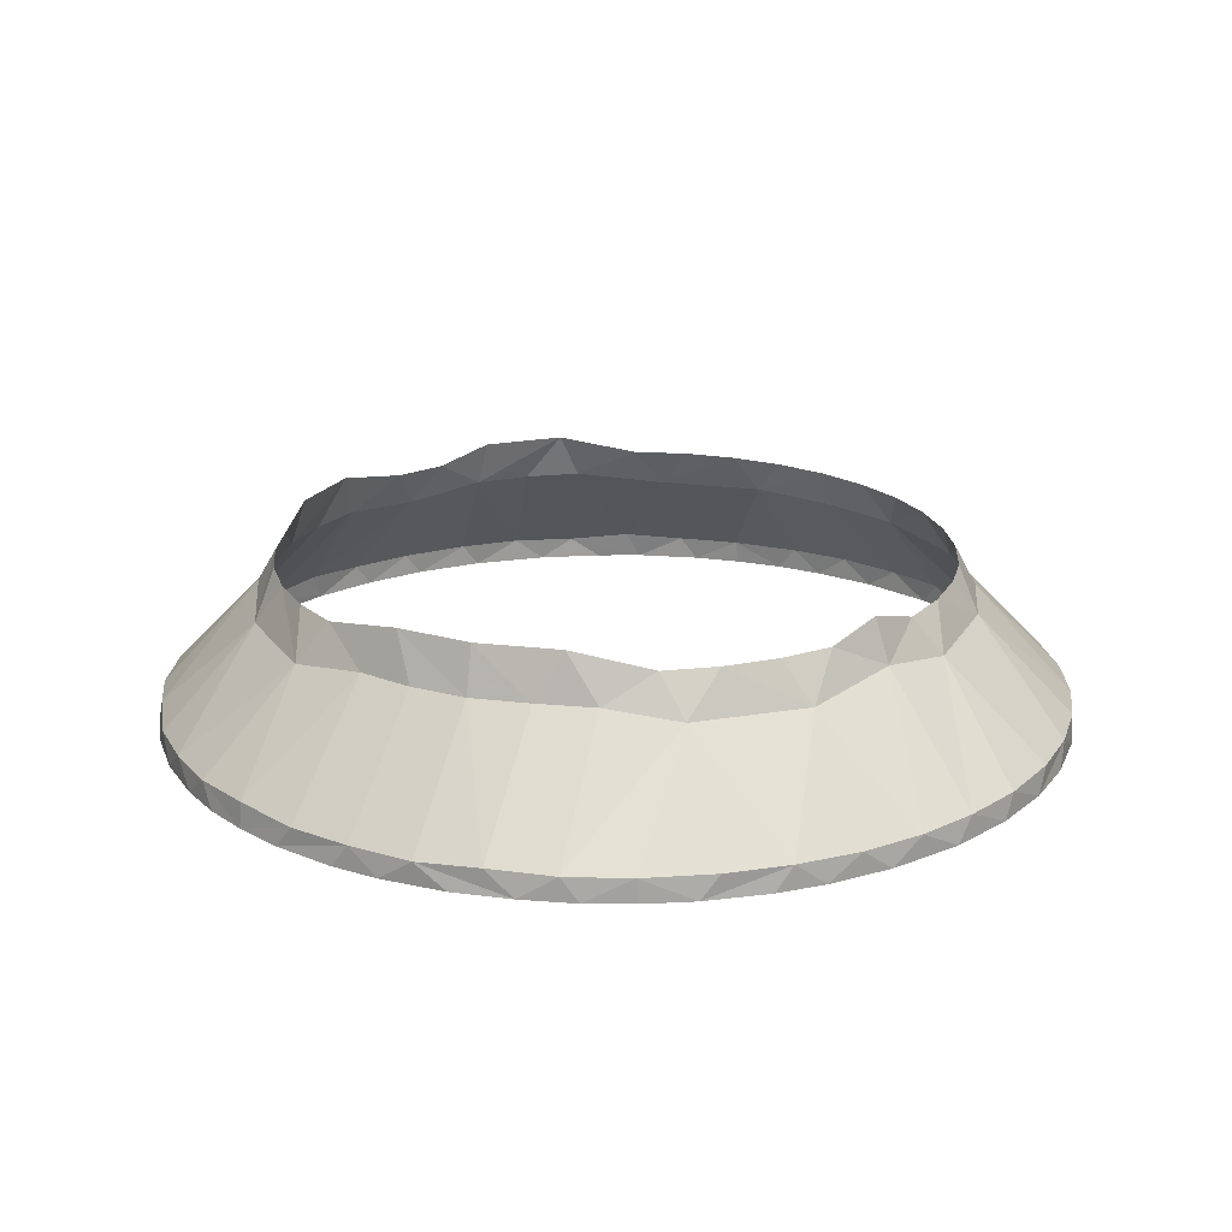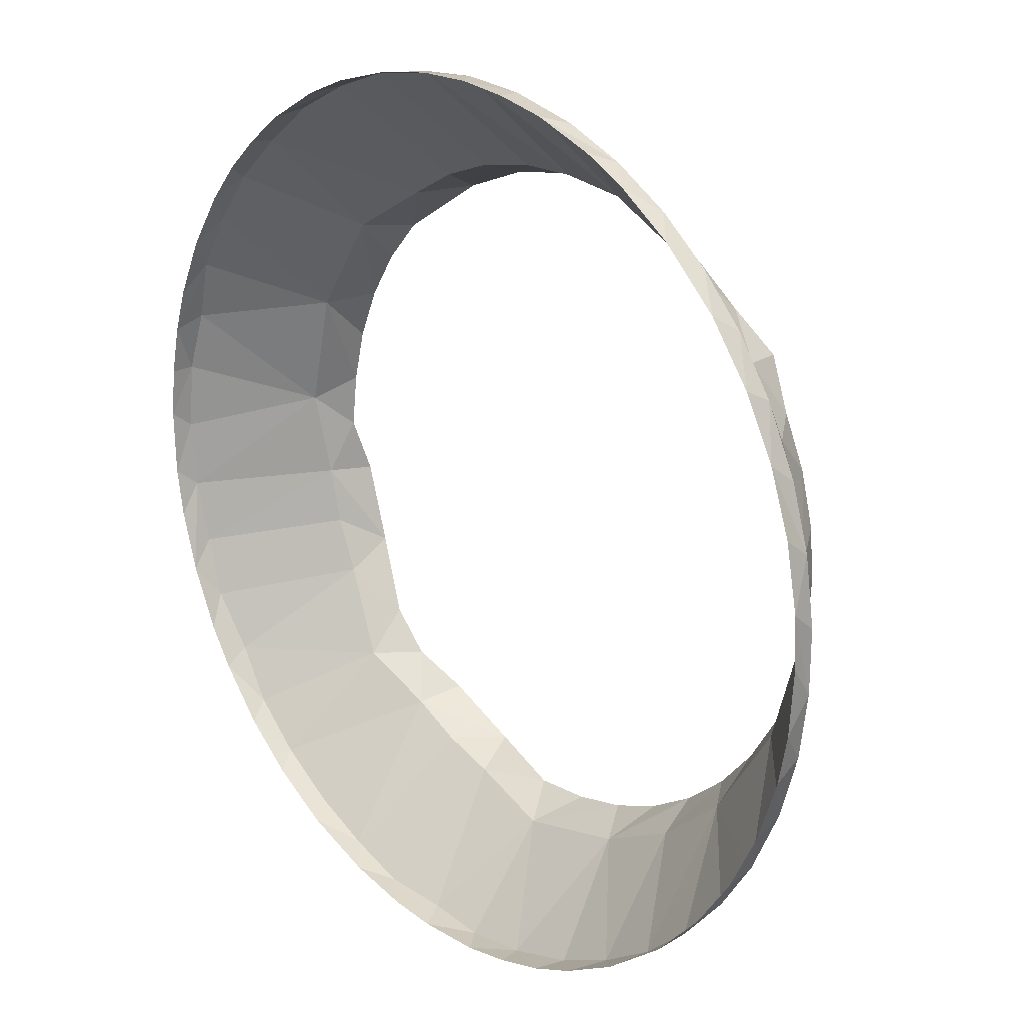
<metadata>
{"format":"obj","ext":"obj","renderer":"f3d","projection":"perspective","resolution":1024,"background":"white","views":[{"elev":20.2,"azim":7.9,"up":"+Y"},{"elev":20.3,"azim":46.8,"up":"+Z"}]}
</metadata>
<code>
v 57.59 76.08 6.55
v 56.05 76.08 14.86
v 56.39 79.07 12.56
v 53.35 76.08 22.79
v 56.39 79.07 12.56
v 56.05 76.08 14.86
v 53.35 76.08 22.79
v 54.04 79.07 20.53
v 56.39 79.07 12.56
v 50.15 79.05 28.83
v 54.04 79.07 20.53
v 53.35 76.08 22.79
v 49.44 76.07 30.4
v 50.15 79.05 28.83
v 53.35 76.08 22.79
v 45.51 79.09 35.72
v 50.15 79.05 28.83
v 49.44 76.07 30.4
v 44.12 76.07 37.77
v 45.51 79.09 35.72
v 49.44 76.07 30.4
v 40.14 79.03 41.69
v 45.51 79.09 35.72
v 44.12 76.07 37.77
v 37.03 76.08 44.7
v 40.14 79.03 41.69
v 44.12 76.07 37.77
v 37.03 76.08 44.7
v 33.77 79.02 47.05
v 40.14 79.03 41.69
v 30.13 76.08 49.64
v 33.77 79.02 47.05
v 37.03 76.08 44.7
v 26.6 79.08 51.43
v 24.59 76.08 52.66
v 16.77 76.08 55.66
v 30.13 76.08 49.64
v 24.59 76.08 52.66
v 26.6 79.08 51.43
v 33.77 79.02 47.05
v 30.13 76.08 49.64
v 26.6 79.08 51.43
v 16.77 76.08 55.66
v 18.98 79.07 54.73
v 26.6 79.08 51.43
v 10.07 79.05 57.06
v 18.98 79.07 54.73
v 16.77 76.08 55.66
v 10.47 76.08 57.14
v 10.07 79.05 57.06
v 16.77 76.08 55.66
v 4.157 76.08 57.99
v 10.07 79.05 57.06
v 10.47 76.08 57.14
v 1.871 79.09 57.9
v 10.07 79.05 57.06
v 4.157 76.08 57.99
v -2.958 76.15 58.03
v 1.871 79.09 57.9
v 4.157 76.08 57.99
v -14.54 78.94 56.11
v -2.958 76.15 58.03
v -10.51 76.08 57.13
v -18.72 76.08 54.99
v -14.54 78.94 56.11
v -10.51 76.08 57.13
v -18.72 76.08 54.99
v -22.31 79.09 53.44
v -14.54 78.94 56.11
v -24.59 76.07 52.66
v -22.31 79.09 53.44
v -18.72 76.08 54.99
v -31.9 76.08 48.57
v -22.31 79.09 53.44
v -24.59 76.07 52.66
v -31.9 76.08 48.57
v -29.73 79.08 49.69
v -22.31 79.09 53.44
v -37.16 76.1 44.61
v -29.73 79.08 49.69
v -31.9 76.08 48.57
v -43.2 79.07 38.5
v -37.16 76.1 44.61
v -41.75 76.08 40.36
v -45.84 76.07 35.56
v -43.2 79.07 38.5
v -41.75 76.08 40.36
v -48.21 79.1 31.92
v -43.2 79.07 38.5
v -45.84 76.07 35.56
v -50.49 76.08 28.54
v -48.21 79.1 31.92
v -45.84 76.07 35.56
v -57.89 76.07 2.328
v -57.07 79.09 8.932
v -57.26 76.08 8.777
v -57.74 78.98 0.2005
v -57.07 79.09 8.932
v -57.89 76.07 2.328
v -50.49 76.08 28.54
v -52.32 78.92 24.7
v -48.21 79.1 31.92
v -54.08 76.08 20.86
v -52.32 78.92 24.7
v -50.49 76.08 28.54
v -55.98 76.13 15.17
v -52.32 78.92 24.7
v -54.08 76.08 20.86
v -57.07 79.09 8.932
v -55.98 76.13 15.17
v -57.26 76.08 8.777
v -57.59 76.08 -6.125
v -57.74 78.98 0.2005
v -57.89 76.07 2.328
v -57.07 79.09 -8.536
v -57.74 78.98 0.2005
v -57.59 76.08 -6.125
v -56.52 76.07 -12.34
v -57.07 79.09 -8.536
v -57.59 76.08 -6.125
v -54.24 76.11 -20.11
v -57.07 79.09 -8.536
v -56.52 76.07 -12.34
v -50.48 76.08 -28.15
v -52.33 78.94 -24.28
v -54.24 76.11 -20.11
v -47.29 76.12 -33.28
v -52.33 78.94 -24.28
v -50.48 76.08 -28.15
v -41.7 76.08 -40.02
v -43.18 79.08 -38.11
v -47.29 76.12 -33.28
v -37.21 79.06 -43.96
v -43.18 79.08 -38.11
v -41.7 76.08 -40.02
v -35.42 76.08 -45.64
v -37.21 79.06 -43.96
v -41.7 76.08 -40.02
v -29.75 79.06 -49.28
v -37.21 79.06 -43.96
v -35.42 76.08 -45.64
v -27.8 76.07 -50.65
v -29.75 79.06 -49.28
v -35.42 76.08 -45.64
v -22.39 79.1 -53
v -29.75 79.06 -49.28
v -27.8 76.07 -50.65
v -18.7 76.08 -54.59
v -22.39 79.1 -53
v -27.8 76.07 -50.65
v -14.51 78.86 -55.77
v -22.39 79.1 -53
v -18.7 76.08 -54.59
v -10.51 76.08 -56.73
v -14.51 78.86 -55.77
v -18.7 76.08 -54.59
v -4.445 76.12 -57.57
v -14.51 78.86 -55.77
v -10.51 76.08 -56.73
v 4.122 76.09 -57.59
v 1.78 79.09 -57.5
v -4.445 76.12 -57.57
v 10.08 79.06 -56.66
v 1.78 79.09 -57.5
v 4.122 76.09 -57.59
v 10.47 76.08 -56.74
v 10.08 79.06 -56.66
v 4.122 76.09 -57.59
v 16.73 76.08 -55.26
v 10.08 79.06 -56.66
v 10.47 76.08 -56.74
v 18.98 79.06 -54.33
v 10.08 79.06 -56.66
v 16.73 76.08 -55.26
v 22.66 76.07 -53.08
v 18.98 79.06 -54.33
v 16.73 76.08 -55.26
v 26.54 79.09 -51.06
v 18.98 79.06 -54.33
v 22.66 76.07 -53.08
v 30.15 76.08 -49.22
v 26.54 79.09 -51.06
v 22.66 76.07 -53.08
v 33.84 78.97 -46.64
v 26.54 79.09 -51.06
v 30.15 76.08 -49.22
v 38.21 76.08 -43.36
v 33.84 78.97 -46.64
v 30.15 76.08 -49.22
v 39.98 78.96 -41.5
v 33.84 78.97 -46.64
v 38.21 76.08 -43.36
v 44.53 76.08 -36.86
v 39.98 78.96 -41.5
v 38.21 76.08 -43.36
v 45.52 79.11 -35.27
v 39.98 78.96 -41.5
v 44.53 76.08 -36.86
v 49.44 76.07 -30
v 45.52 79.11 -35.27
v 44.53 76.08 -36.86
v 49.44 76.07 -30
v 50.11 79.06 -28.49
v 45.52 79.11 -35.27
v 53.34 76.08 -22.42
v 50.11 79.06 -28.49
v 49.44 76.07 -30
v 54.03 79.07 -20.15
v 50.11 79.06 -28.49
v 53.34 76.08 -22.42
v 56.05 76.08 -14.46
v 54.03 79.07 -20.15
v 53.34 76.08 -22.42
v 56.41 79.06 -12.08
v 54.03 79.07 -20.15
v 56.05 76.08 -14.46
v 57.28 76.07 -8.213
v 56.41 79.06 -12.08
v 56.05 76.08 -14.46
v 57.64 78.95 -3.826
v 56.41 79.06 -12.08
v 57.28 76.07 -8.213
v 57.9 76.08 0.2094
v 57.64 78.95 -3.826
v 57.28 76.07 -8.213
v 57.59 76.08 6.55
v 57.64 78.95 -3.826
v 57.9 76.08 0.2094
v 57.6 79.07 4.129
v 57.64 78.95 -3.826
v 57.59 76.08 6.55
v 56.39 79.07 12.56
v 57.6 79.07 4.129
v 57.59 76.08 6.55
v -55.98 76.13 15.17
v -54.9 79.61 16.79
v -52.32 78.92 24.7
v -4.445 76.12 -57.57
v -6.3 79.59 -56.82
v -14.51 78.86 -55.77
v -47.29 76.12 -33.28
v -47.85 79.56 -31.46
v -52.33 78.94 -24.28
v -54.9 79.61 16.79
v -55.98 76.13 15.17
v -57.07 79.09 8.932
v -36.99 79.31 44.33
v -37.16 76.1 44.61
v -43.2 79.07 38.5
v -29.73 79.08 49.69
v -37.16 76.1 44.61
v -36.99 79.31 44.33
v -2.958 76.15 58.03
v -14.54 78.94 56.11
v -6.493 79.3 57.41
v -2.958 76.15 58.03
v -6.493 79.3 57.41
v 1.871 79.09 57.9
v -6.3 79.59 -56.82
v -4.445 76.12 -57.57
v 1.78 79.09 -57.5
v -47.85 79.56 -31.46
v -47.29 76.12 -33.28
v -43.18 79.08 -38.11
v -54.24 76.11 -20.11
v -52.33 78.94 -24.28
v -55.04 79.31 -16.71
v -54.24 76.11 -20.11
v -55.04 79.31 -16.71
v -57.07 79.09 -8.536
v -54.9 79.61 16.79
v -57.07 79.09 8.932
v -45.37 91.86 4.258
v -41.73 91.5 19.06
v -54.9 79.61 16.79
v -45.37 91.86 4.258
v -52.32 78.92 24.7
v -54.9 79.61 16.79
v -41.73 91.5 19.06
v -48.21 79.1 31.92
v -52.32 78.92 24.7
v -41.73 91.5 19.06
v -33.4 91.45 31.58
v -48.21 79.1 31.92
v -41.73 91.5 19.06
v -43.2 79.07 38.5
v -48.21 79.1 31.92
v -33.4 91.45 31.58
v -36.99 79.31 44.33
v -43.2 79.07 38.5
v -33.4 91.45 31.58
v -24.21 93.1 37.3
v -36.99 79.31 44.33
v -33.4 91.45 31.58
v -29.73 79.08 49.69
v -36.99 79.31 44.33
v -24.21 93.1 37.3
v -17.74 93.1 40.79
v -29.73 79.08 49.69
v -24.21 93.1 37.3
v -22.31 79.09 53.44
v -29.73 79.08 49.69
v -17.74 93.1 40.79
v -10.77 93.09 43.17
v -22.31 79.09 53.44
v -17.74 93.1 40.79
v -14.54 78.94 56.11
v -22.31 79.09 53.44
v -10.77 93.09 43.17
v -6.493 79.3 57.41
v -14.54 78.94 56.11
v -10.77 93.09 43.17
v -3.206 93.29 44.3
v -6.493 79.3 57.41
v -10.77 93.09 43.17
v 4.333 93.17 44.27
v -6.493 79.3 57.41
v -3.206 93.29 44.3
v 1.871 79.09 57.9
v -6.493 79.3 57.41
v 4.333 93.17 44.27
v 13.86 91.69 43.67
v 1.871 79.09 57.9
v 4.333 93.17 44.27
v 10.07 79.05 57.06
v 1.871 79.09 57.9
v 13.86 91.69 43.67
v 18.98 79.07 54.73
v 10.07 79.05 57.06
v 13.86 91.69 43.67
v 26.6 79.08 51.43
v 18.98 79.07 54.73
v 13.86 91.69 43.67
v 27.49 91.53 36.77
v 26.6 79.08 51.43
v 13.86 91.69 43.67
v 33.77 79.02 47.05
v 26.6 79.08 51.43
v 27.49 91.53 36.77
v 40.14 79.03 41.69
v 33.77 79.02 47.05
v 27.49 91.53 36.77
v 35.3 93.13 26.95
v 40.14 79.03 41.69
v 27.49 91.53 36.77
v 45.51 79.09 35.72
v 40.14 79.03 41.69
v 35.3 93.13 26.95
v 41.47 91.71 19.2
v 45.51 79.09 35.72
v 35.3 93.13 26.95
v 50.15 79.05 28.83
v 45.51 79.09 35.72
v 41.47 91.71 19.2
v 54.04 79.07 20.53
v 50.15 79.05 28.83
v 41.47 91.71 19.2
v 56.39 79.07 12.56
v 54.04 79.07 20.53
v 41.47 91.71 19.2
v 45.39 91.77 4.582
v 56.39 79.07 12.56
v 41.47 91.71 19.2
v 57.6 79.07 4.129
v 56.39 79.07 12.56
v 45.39 91.77 4.582
v 57.64 78.95 -3.826
v 57.6 79.07 4.129
v 45.39 91.77 4.582
v 44.98 91.51 -7.501
v 57.64 78.95 -3.826
v 45.39 91.77 4.582
v 56.41 79.06 -12.08
v 57.64 78.95 -3.826
v 44.98 91.51 -7.501
v 41.66 91.62 -18.58
v 56.41 79.06 -12.08
v 44.98 91.51 -7.501
v 54.03 79.07 -20.15
v 56.41 79.06 -12.08
v 41.66 91.62 -18.58
v 50.11 79.06 -28.49
v 54.03 79.07 -20.15
v 41.66 91.62 -18.58
v 33.38 91.53 -31.11
v 50.11 79.06 -28.49
v 41.66 91.62 -18.58
v 45.52 79.11 -35.27
v 50.11 79.06 -28.49
v 33.38 91.53 -31.11
v 39.98 78.96 -41.5
v 45.52 79.11 -35.27
v 33.38 91.53 -31.11
v 33.84 78.97 -46.64
v 39.98 78.96 -41.5
v 33.38 91.53 -31.11
v 24.79 91.48 -38.14
v 33.84 78.97 -46.64
v 33.38 91.53 -31.11
v 26.54 79.09 -51.06
v 33.84 78.97 -46.64
v 24.79 91.48 -38.14
v 14.35 91.73 -43.1
v 26.54 79.09 -51.06
v 24.79 91.48 -38.14
v 14.35 91.73 -43.1
v 18.98 79.06 -54.33
v 26.54 79.09 -51.06
v 10.08 79.06 -56.66
v 18.98 79.06 -54.33
v 14.35 91.73 -43.1
v 0.2552 91.39 -45.63
v 10.08 79.06 -56.66
v 14.35 91.73 -43.1
v 1.78 79.09 -57.5
v 10.08 79.06 -56.66
v 0.2552 91.39 -45.63
v -6.3 79.59 -56.82
v 1.78 79.09 -57.5
v 0.2552 91.39 -45.63
v -11.42 93.12 -42.6
v -6.3 79.59 -56.82
v 0.2552 91.39 -45.63
v -14.51 78.86 -55.77
v -6.3 79.59 -56.82
v -11.42 93.12 -42.6
v -18.35 93.14 -40.11
v -14.51 78.86 -55.77
v -11.42 93.12 -42.6
v -22.39 79.1 -53
v -14.51 78.86 -55.77
v -18.35 93.14 -40.11
v -24.68 93.08 -36.61
v -22.39 79.1 -53
v -18.35 93.14 -40.11
v -29.75 79.06 -49.28
v -22.39 79.1 -53
v -24.68 93.08 -36.61
v -37.21 79.06 -43.96
v -29.75 79.06 -49.28
v -24.68 93.08 -36.61
v -33.18 91.51 -31.32
v -37.21 79.06 -43.96
v -24.68 93.08 -36.61
v -43.18 79.08 -38.11
v -37.21 79.06 -43.96
v -33.18 91.51 -31.32
v -47.85 79.56 -31.46
v -43.18 79.08 -38.11
v -33.18 91.51 -31.32
v -39.16 93.11 -20.51
v -47.85 79.56 -31.46
v -33.18 91.51 -31.32
v -52.33 78.94 -24.28
v -47.85 79.56 -31.46
v -39.16 93.11 -20.51
v -42.04 93.12 -13.74
v -52.33 78.94 -24.28
v -39.16 93.11 -20.51
v -55.04 79.31 -16.71
v -52.33 78.94 -24.28
v -42.04 93.12 -13.74
v -43.77 93.13 -6.574
v -55.04 79.31 -16.71
v -42.04 93.12 -13.74
v -57.07 79.09 -8.536
v -55.04 79.31 -16.71
v -43.77 93.13 -6.574
v -45.37 91.86 4.258
v -57.07 79.09 -8.536
v -43.77 93.13 -6.574
v -57.74 78.98 0.2005
v -57.07 79.09 -8.536
v -45.37 91.86 4.258
v -57.07 79.09 8.932
v -57.74 78.98 0.2005
v -45.37 91.86 4.258
v 42.26 96.83 -6.285
v 41.66 91.62 -18.58
v 44.98 91.51 -7.501
v 42.81 96.69 0.5385
v 42.26 96.83 -6.285
v 44.98 91.51 -7.501
v 40.43 96.87 14.05
v 42.15 96.87 7.221
v 45.39 91.77 4.582
v 35.3 93.13 26.95
v 37.6 96.87 20.51
v 41.47 91.71 19.2
v 28.98 96.86 31.62
v 35.3 93.13 26.95
v 27.49 91.53 36.77
v 23.41 96.86 35.96
v 28.98 96.86 31.62
v 27.49 91.53 36.77
v -29.23 96.88 31.38
v -24.21 93.1 37.3
v -33.4 91.45 31.58
v -33.95 96.88 26.15
v -29.23 96.88 31.38
v -33.4 91.45 31.58
v -42.21 96.87 6.902
v -41.73 91.5 19.06
v -45.37 91.86 4.258
v -42.8 96.69 0.02465
v -42.21 96.87 6.902
v -45.37 91.86 4.258
v -41.95 98.94 -6.948
v -42.8 96.69 0.02465
v -43.77 93.13 -6.574
v -38.98 99.01 -17.21
v -41.95 98.94 -6.948
v -43.77 93.13 -6.574
v -38.98 99.01 -17.21
v -42.04 93.12 -13.74
v -39.16 93.11 -20.51
v -33.62 96.9 -26.17
v -38.98 99.01 -17.21
v -39.16 93.11 -20.51
v -24.68 93.08 -36.61
v -28.82 96.9 -31.33
v -33.18 91.51 -31.32
v -13.54 99.08 -40.27
v -24.68 93.08 -36.61
v -18.35 93.14 -40.11
v 29.38 96.82 -30.87
v 24.79 91.48 -38.14
v 33.38 91.53 -31.11
v 34.1 96.82 -25.61
v 29.38 96.82 -30.87
v 33.38 91.53 -31.11
v 41.66 91.62 -18.58
v 42.26 96.83 -6.285
v 40.62 96.83 -13.15
v 45.39 91.77 4.582
v 42.15 96.87 7.221
v 42.81 96.69 0.5385
v 44.98 91.51 -7.501
v 45.39 91.77 4.582
v 42.81 96.69 0.5385
v 35.3 93.13 26.95
v 28.98 96.86 31.62
v 33.53 98.91 26.41
v 37.6 96.87 20.51
v 35.3 93.13 26.95
v 33.53 98.91 26.41
v 41.47 91.71 19.2
v 37.6 96.87 20.51
v 40.43 96.87 14.05
v 45.39 91.77 4.582
v 41.47 91.71 19.2
v 40.43 96.87 14.05
v 17.21 96.85 39.32
v 23.41 96.86 35.96
v 27.49 91.53 36.77
v 17.21 96.85 39.32
v 27.49 91.53 36.77
v 13.86 91.69 43.67
v 10.53 96.85 41.63
v 17.21 96.85 39.32
v 13.86 91.69 43.67
v 0.2482 99.23 42.81
v 10.53 96.85 41.63
v 4.333 93.17 44.27
v 4.333 93.17 44.27
v 10.53 96.85 41.63
v 13.86 91.69 43.67
v 0.2482 99.23 42.81
v 4.333 93.17 44.27
v -3.206 93.29 44.3
v -10.49 99.01 41.43
v 0.2482 99.23 42.81
v -3.206 93.29 44.3
v -10.49 99.01 41.43
v -3.206 93.29 44.3
v -10.77 93.09 43.17
v -19.66 99.04 38.07
v -10.49 99.01 41.43
v -10.77 93.09 43.17
v -19.66 99.04 38.07
v -10.77 93.09 43.17
v -17.74 93.1 40.79
v -19.66 99.04 38.07
v -17.74 93.1 40.79
v -24.21 93.1 37.3
v -29.23 96.88 31.38
v -19.66 99.04 38.07
v -24.21 93.1 37.3
v -37.76 96.87 20.22
v -33.95 96.88 26.15
v -33.4 91.45 31.58
v -37.76 96.87 20.22
v -33.4 91.45 31.58
v -41.73 91.5 19.06
v -40.53 96.87 13.75
v -37.76 96.87 20.22
v -41.73 91.5 19.06
v -41.73 91.5 19.06
v -42.21 96.87 6.902
v -40.53 96.87 13.75
v -43.77 93.13 -6.574
v -42.04 93.12 -13.74
v -38.98 99.01 -17.21
v -45.37 91.86 4.258
v -43.77 93.13 -6.574
v -42.8 96.69 0.02465
v -24.68 93.08 -36.61
v -13.54 99.08 -40.27
v -23.16 99.02 -35.48
v -28.82 96.9 -31.33
v -24.68 93.08 -36.61
v -23.16 99.02 -35.48
v -33.18 91.51 -31.32
v -28.82 96.9 -31.33
v -33.62 96.9 -26.17
v -39.16 93.11 -20.51
v -33.18 91.51 -31.32
v -33.62 96.9 -26.17
v -13.54 99.08 -40.27
v -18.35 93.14 -40.11
v -11.42 93.12 -42.6
v -3.13 96.68 -42.5
v -13.54 99.08 -40.27
v -11.42 93.12 -42.6
v -3.13 96.68 -42.5
v -11.42 93.12 -42.6
v 0.2552 91.39 -45.63
v 4.085 96.79 -42.38
v -3.13 96.68 -42.5
v 0.2552 91.39 -45.63
v 11.05 96.8 -41.12
v 4.085 96.79 -42.38
v 0.2552 91.39 -45.63
v 11.05 96.8 -41.12
v 0.2552 91.39 -45.63
v 14.35 91.73 -43.1
v 17.7 96.81 -38.73
v 11.05 96.8 -41.12
v 14.35 91.73 -43.1
v 14.35 91.73 -43.1
v 23.87 96.81 -35.28
v 17.7 96.81 -38.73
v 24.79 91.48 -38.14
v 29.38 96.82 -30.87
v 23.87 96.81 -35.28
v 14.35 91.73 -43.1
v 24.79 91.48 -38.14
v 23.87 96.81 -35.28
v 37.88 96.82 -19.65
v 34.1 96.82 -25.61
v 33.38 91.53 -31.11
v 37.88 96.82 -19.65
v 33.38 91.53 -31.11
v 41.66 91.62 -18.58
v 40.62 96.83 -13.15
v 37.88 96.82 -19.65
v 41.66 91.62 -18.58
f 1 3 2
f 4 6 5
f 7 9 8
f 10 12 11
f 13 15 14
f 16 18 17
f 19 21 20
f 22 24 23
f 25 27 26
f 28 30 29
f 31 33 32
f 34 36 35
f 37 39 38
f 40 42 41
f 43 45 44
f 46 48 47
f 49 51 50
f 52 54 53
f 55 57 56
f 58 60 59
f 61 63 62
f 64 66 65
f 67 69 68
f 70 72 71
f 73 75 74
f 76 78 77
f 79 81 80
f 82 84 83
f 85 87 86
f 88 90 89
f 91 93 92
f 94 96 95
f 97 99 98
f 100 102 101
f 103 105 104
f 106 108 107
f 109 111 110
f 112 114 113
f 115 117 116
f 118 120 119
f 121 123 122
f 124 126 125
f 127 129 128
f 130 132 131
f 133 135 134
f 136 138 137
f 139 141 140
f 142 144 143
f 145 147 146
f 148 150 149
f 151 153 152
f 154 156 155
f 157 159 158
f 160 162 161
f 163 165 164
f 166 168 167
f 169 171 170
f 172 174 173
f 175 177 176
f 178 180 179
f 181 183 182
f 184 186 185
f 187 189 188
f 190 192 191
f 193 195 194
f 196 198 197
f 199 201 200
f 202 204 203
f 205 207 206
f 208 210 209
f 211 213 212
f 214 216 215
f 217 219 218
f 220 222 221
f 223 225 224
f 226 228 227
f 229 231 230
f 232 234 233
f 235 237 236
f 238 240 239
f 241 243 242
f 244 246 245
f 247 249 248
f 250 252 251
f 253 255 254
f 256 258 257
f 259 261 260
f 262 264 263
f 265 267 266
f 268 270 269
f 271 273 272
f 274 276 275
f 277 279 278
f 280 282 281
f 283 285 284
f 286 288 287
f 289 291 290
f 292 294 293
f 295 297 296
f 298 300 299
f 301 303 302
f 304 306 305
f 307 309 308
f 310 312 311
f 313 315 314
f 316 318 317
f 319 321 320
f 322 324 323
f 325 327 326
f 328 330 329
f 331 333 332
f 334 336 335
f 337 339 338
f 340 342 341
f 343 345 344
f 346 348 347
f 349 351 350
f 352 354 353
f 355 357 356
f 358 360 359
f 361 363 362
f 364 366 365
f 367 369 368
f 370 372 371
f 373 375 374
f 376 378 377
f 379 381 380
f 382 384 383
f 385 387 386
f 388 390 389
f 391 393 392
f 394 396 395
f 397 399 398
f 400 402 401
f 403 405 404
f 406 408 407
f 409 411 410
f 412 414 413
f 415 417 416
f 418 420 419
f 421 423 422
f 424 426 425
f 427 429 428
f 430 432 431
f 433 435 434
f 436 438 437
f 439 441 440
f 442 444 443
f 445 447 446
f 448 450 449
f 451 453 452
f 454 456 455
f 457 459 458
f 460 462 461
f 463 465 464
f 466 468 467
f 469 471 470
f 472 474 473
f 475 477 476
f 478 480 479
f 481 483 482
f 484 486 485
f 487 489 488
f 490 492 491
f 493 495 494
f 496 498 497
f 499 501 500
f 502 504 503
f 505 507 506
f 508 510 509
f 511 513 512
f 514 516 515
f 517 519 518
f 520 522 521
f 523 525 524
f 526 528 527
f 529 531 530
f 532 534 533
f 535 537 536
f 538 540 539
f 541 543 542
f 544 546 545
f 547 549 548
f 550 552 551
f 553 555 554
f 556 558 557
f 559 561 560
f 562 564 563
f 565 567 566
f 568 570 569
f 571 573 572
f 574 576 575
f 577 579 578
f 580 582 581
f 583 585 584
f 586 588 587
f 589 591 590
f 592 594 593
f 595 597 596
f 598 600 599
f 601 603 602
f 604 606 605
f 607 609 608
f 610 612 611
f 613 615 614
f 616 618 617
f 619 621 620
f 622 624 623
f 625 627 626
f 628 630 629
f 631 633 632
f 634 636 635
f 637 639 638
f 640 642 641
f 643 645 644
f 646 648 647
f 649 651 650
f 652 654 653
f 655 657 656

</code>
